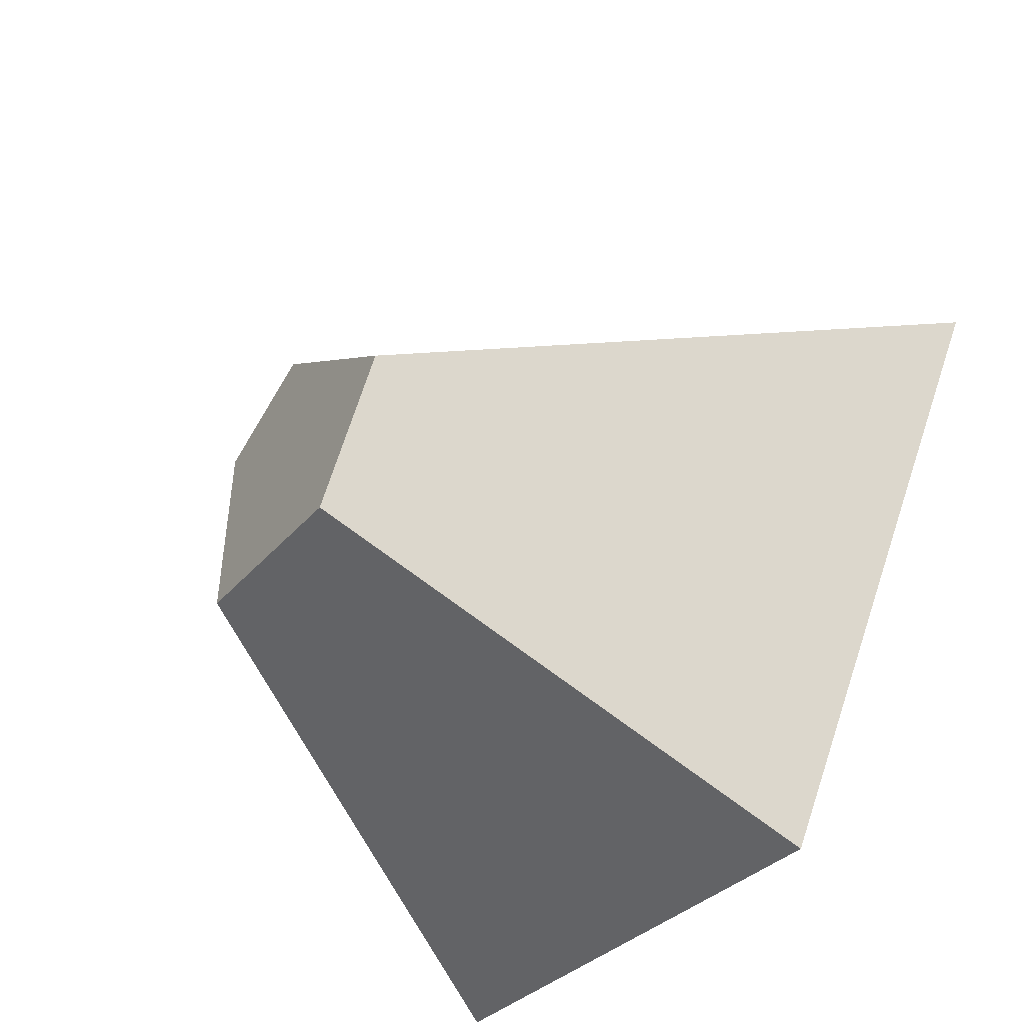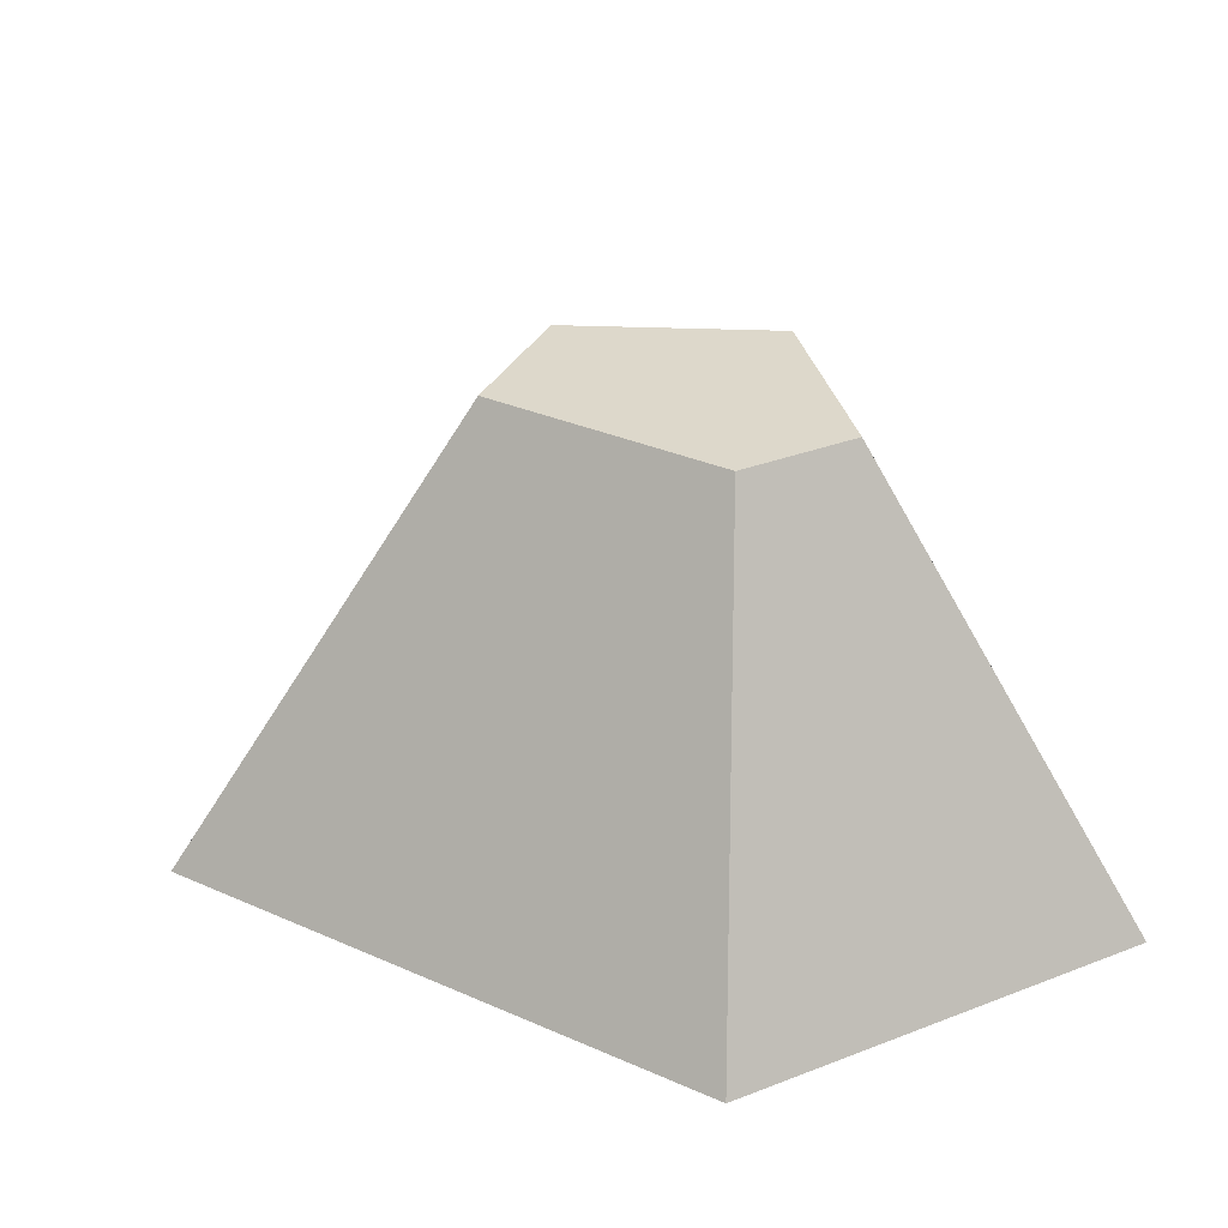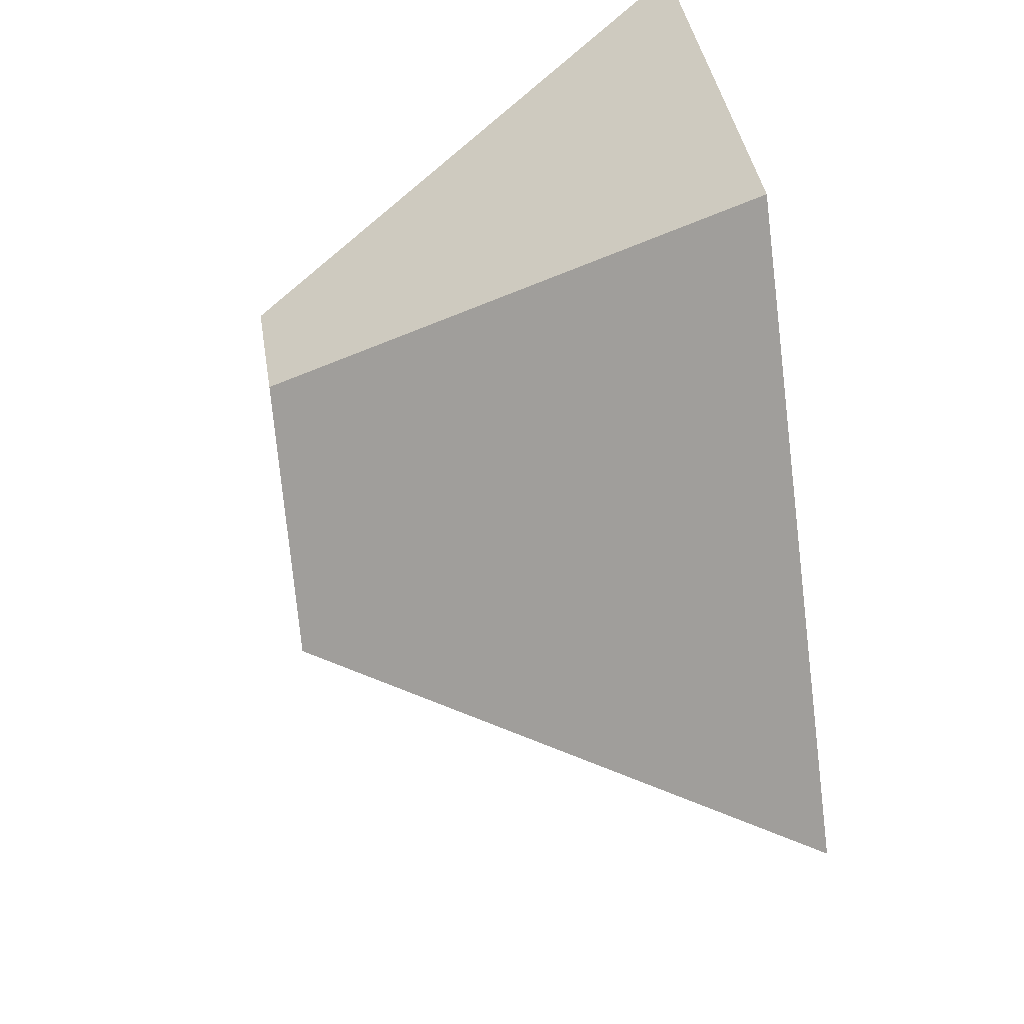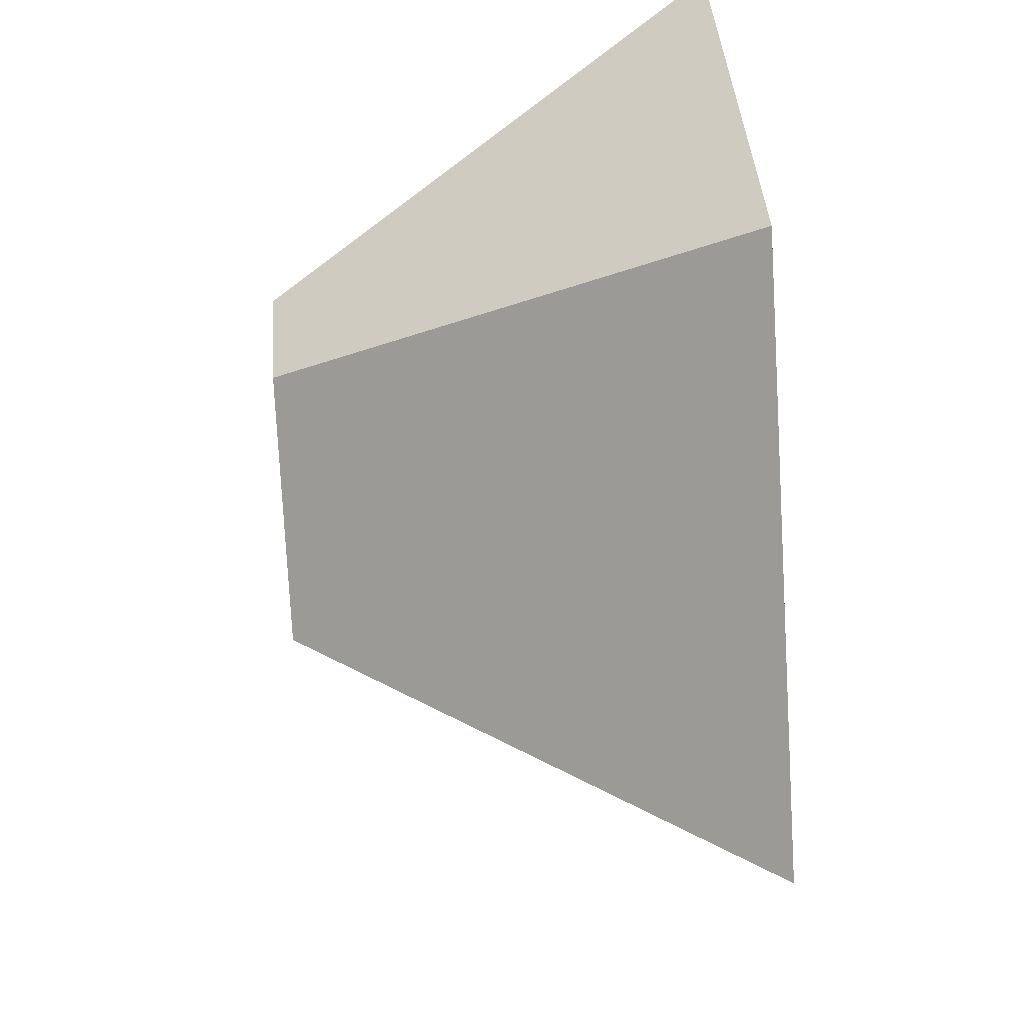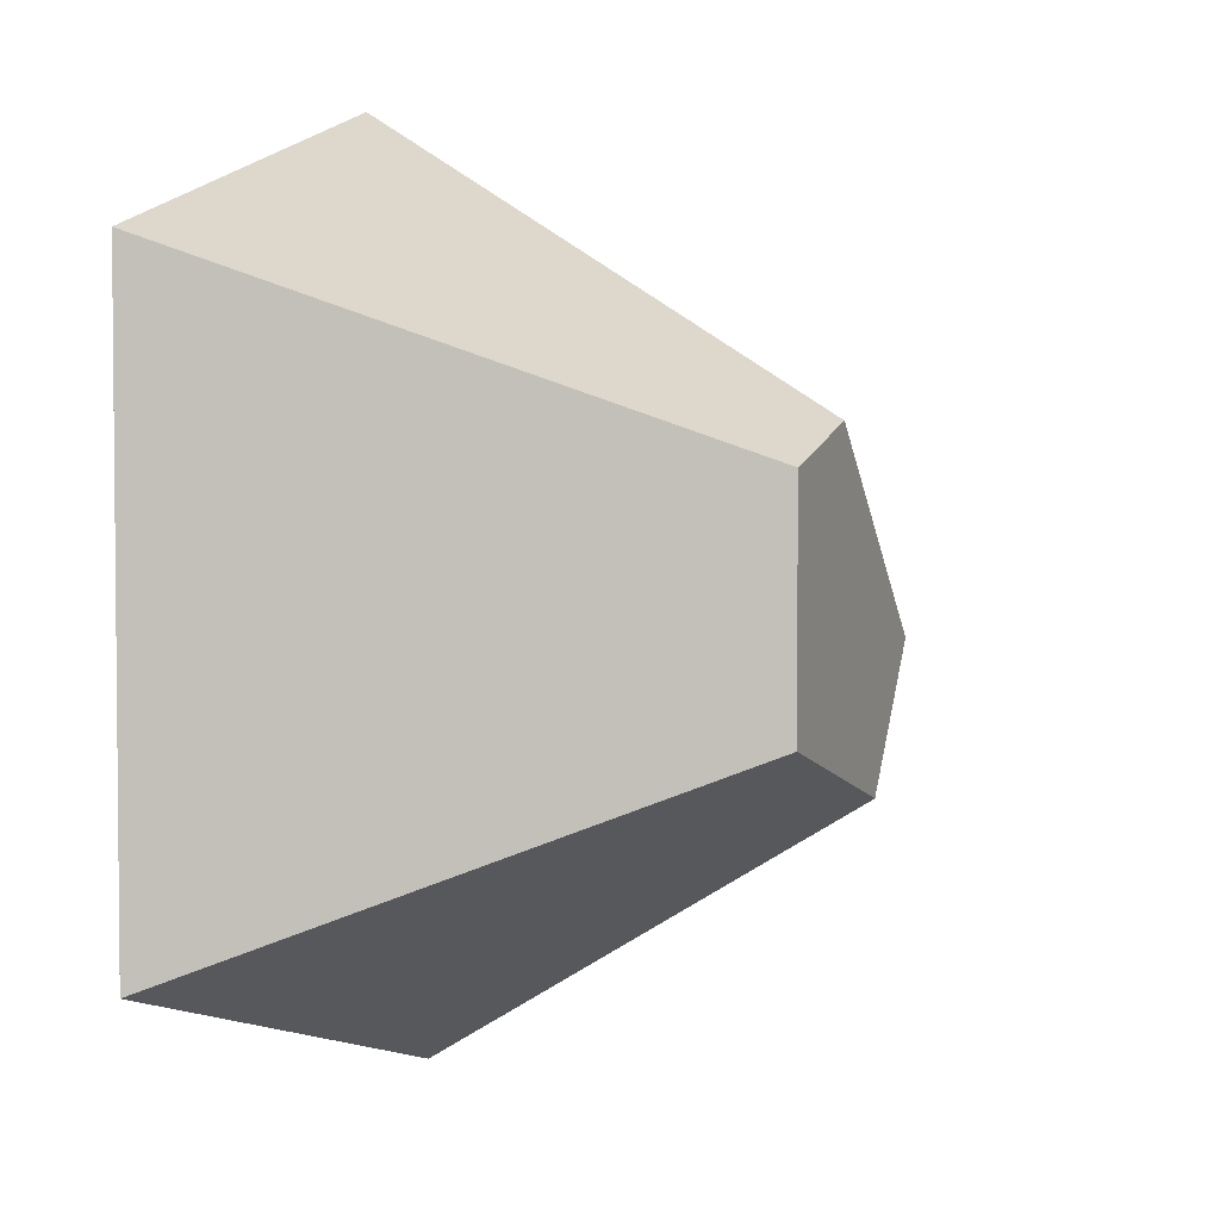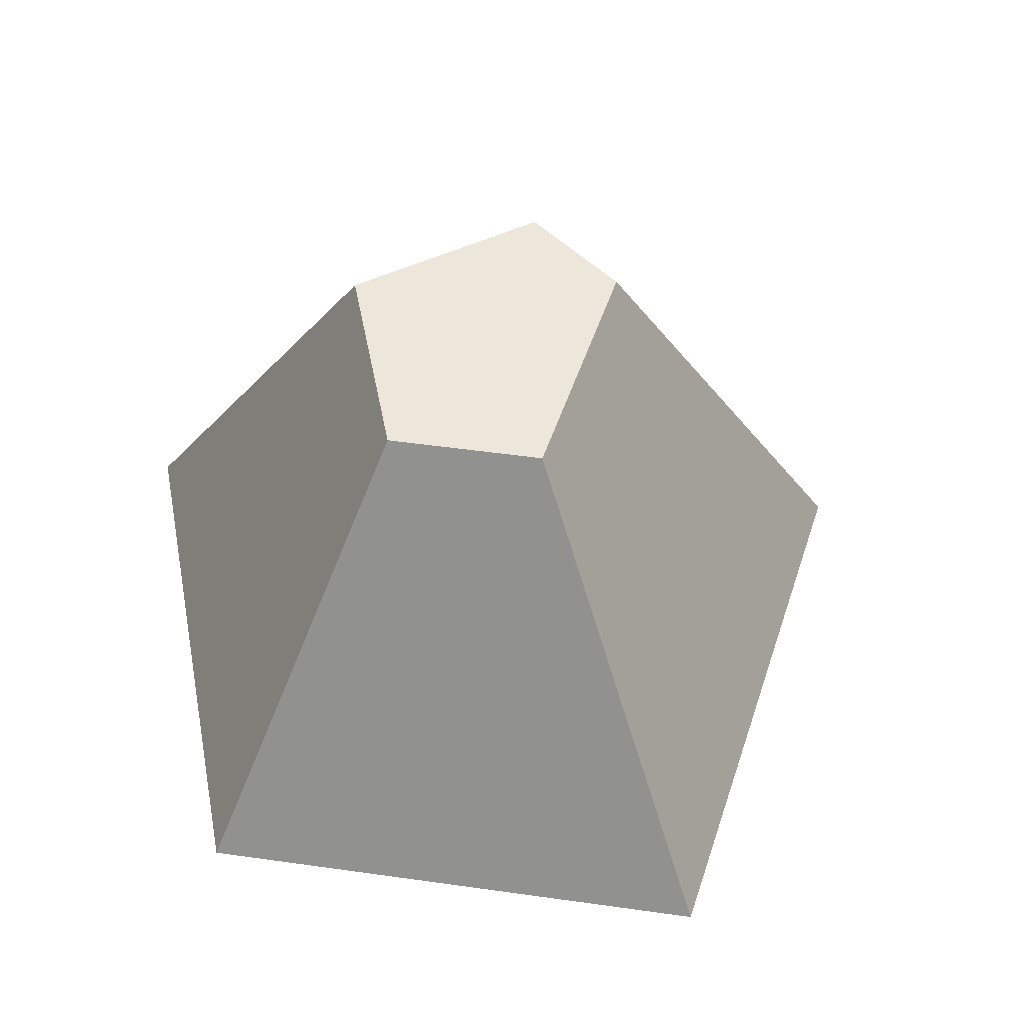
<metadata>
{"format":"obj","ext":"obj","renderer":"f3d","projection":"perspective","resolution":1024,"background":"white","views":[{"elev":-48.3,"azim":57.7,"up":"+Y"},{"elev":31.4,"azim":167.3,"up":"+Z"},{"elev":54.0,"azim":81.2,"up":"+Y"},{"elev":56.8,"azim":85.5,"up":"+Y"},{"elev":3.6,"azim":-68.8,"up":"+Y"},{"elev":50.7,"azim":63.1,"up":"+Z"}]}
</metadata>
<code>
o Mesh1_Rock_4_Model
v 0.1095 3.734 -4.224
v -3.214 2.759 -4.224
v -1.369 1.378 -0.7009
v -0.4211 1.656 -0.7009
v 1.048 -2.912 -4.224
v -3.214 -1.695 -4.224
v 3.433 0.4111 -4.224
v 0.3064 -0.7818 -0.7009
v -1.369 -0.3032 -0.7009
v 1.021 0.2141 -0.7009
g Mesh1_Rock_4_Model_Mesh1_Rock_4_Model_Stone
f 1 2 3 4
f 5 6 2 1 7
f 6 5 8 9
f 5 7 10 8
f 7 1 4 10
f 3 9 8 10 4
f 2 6 9 3

</code>
